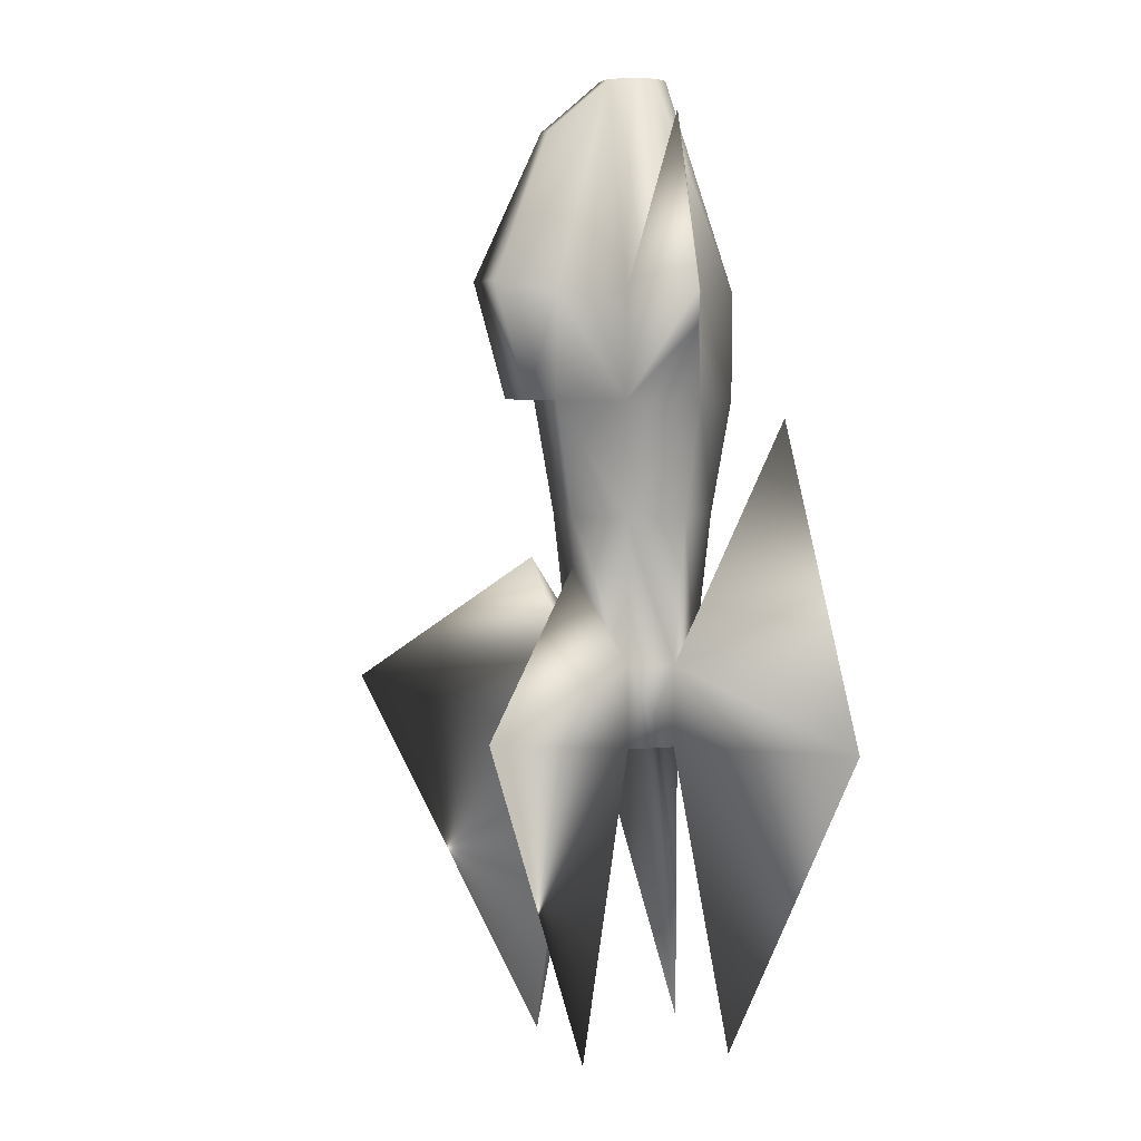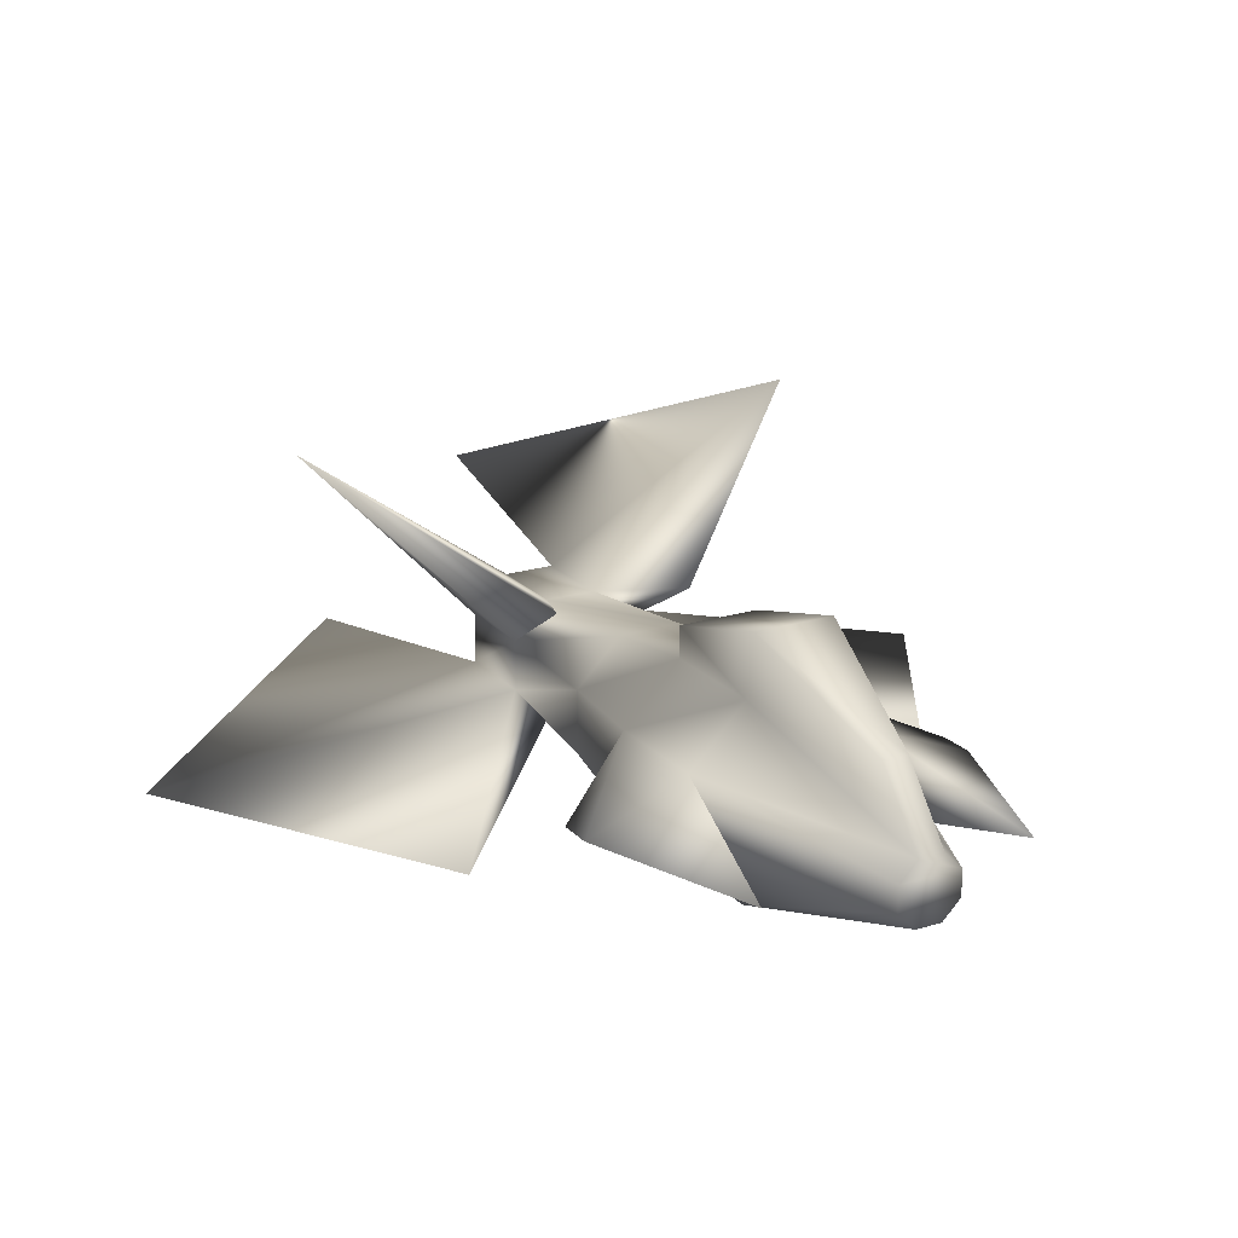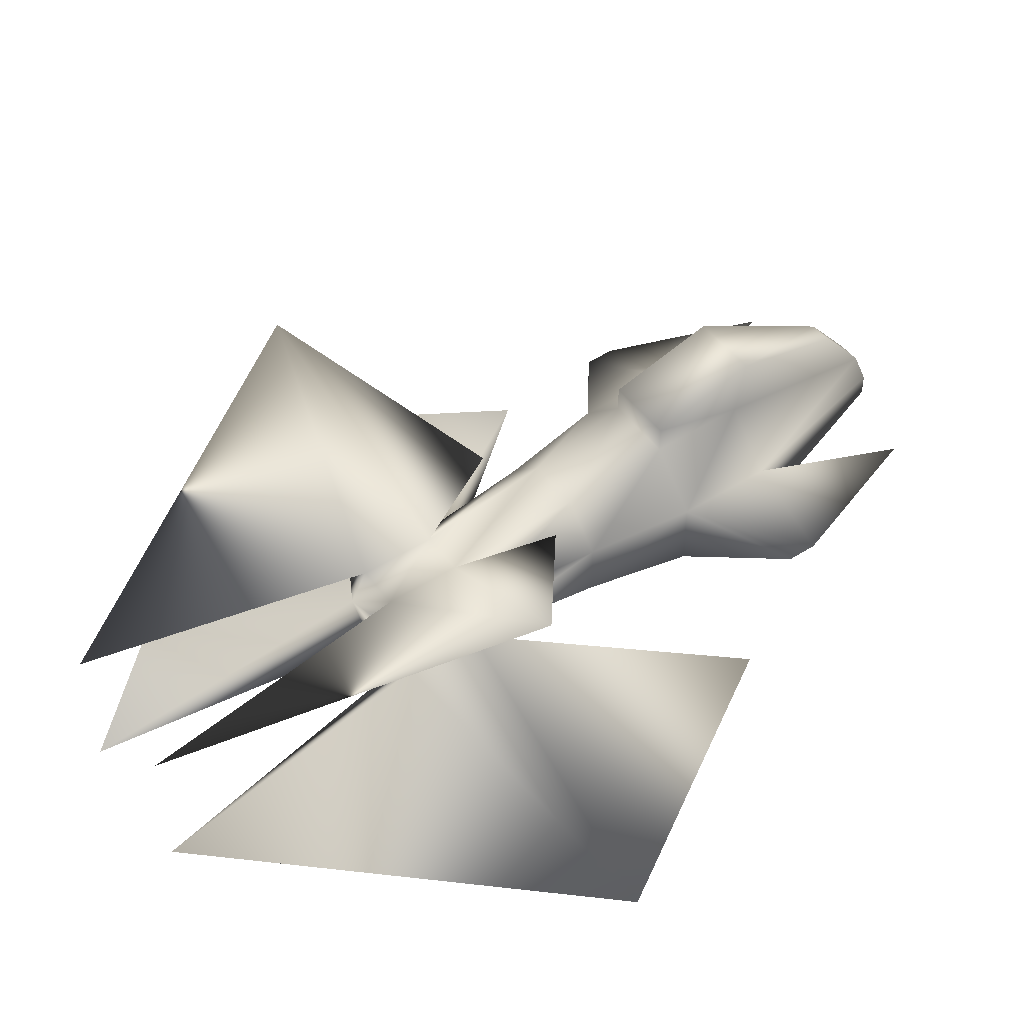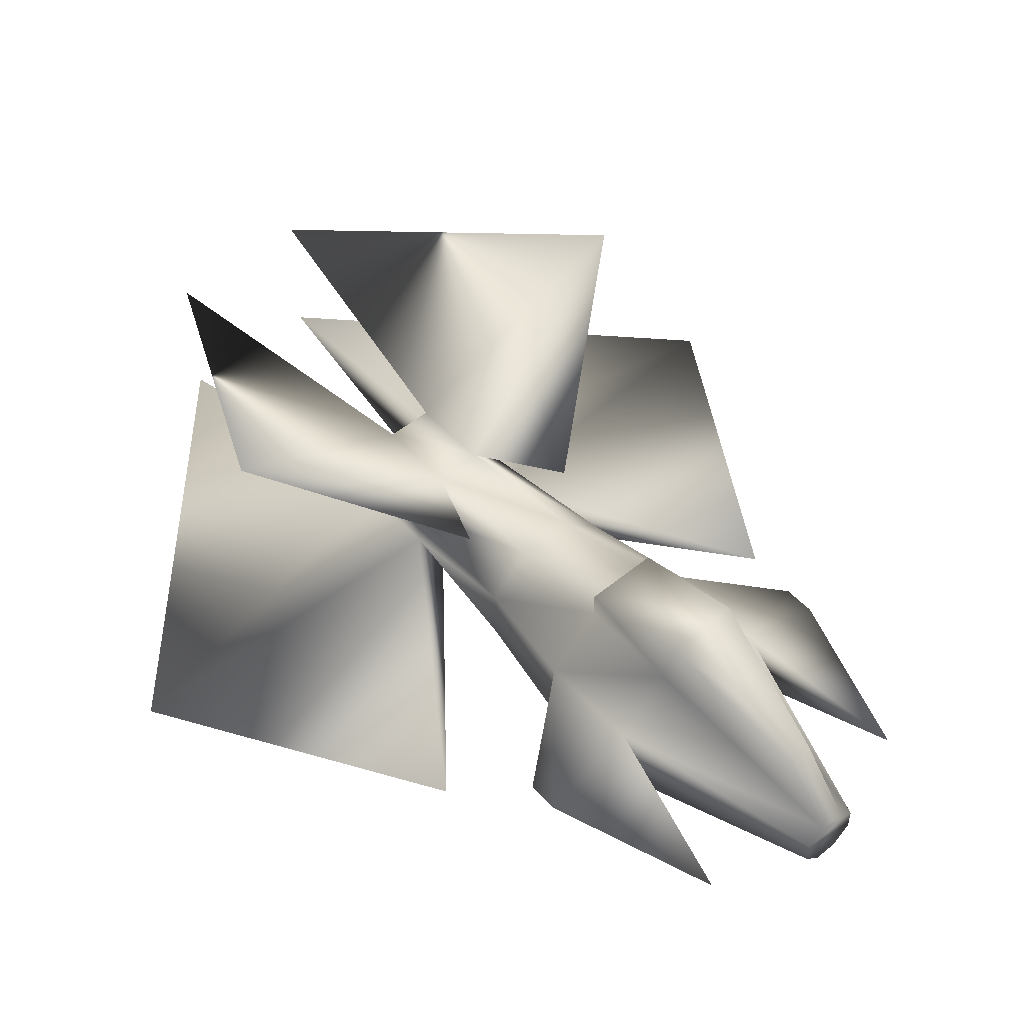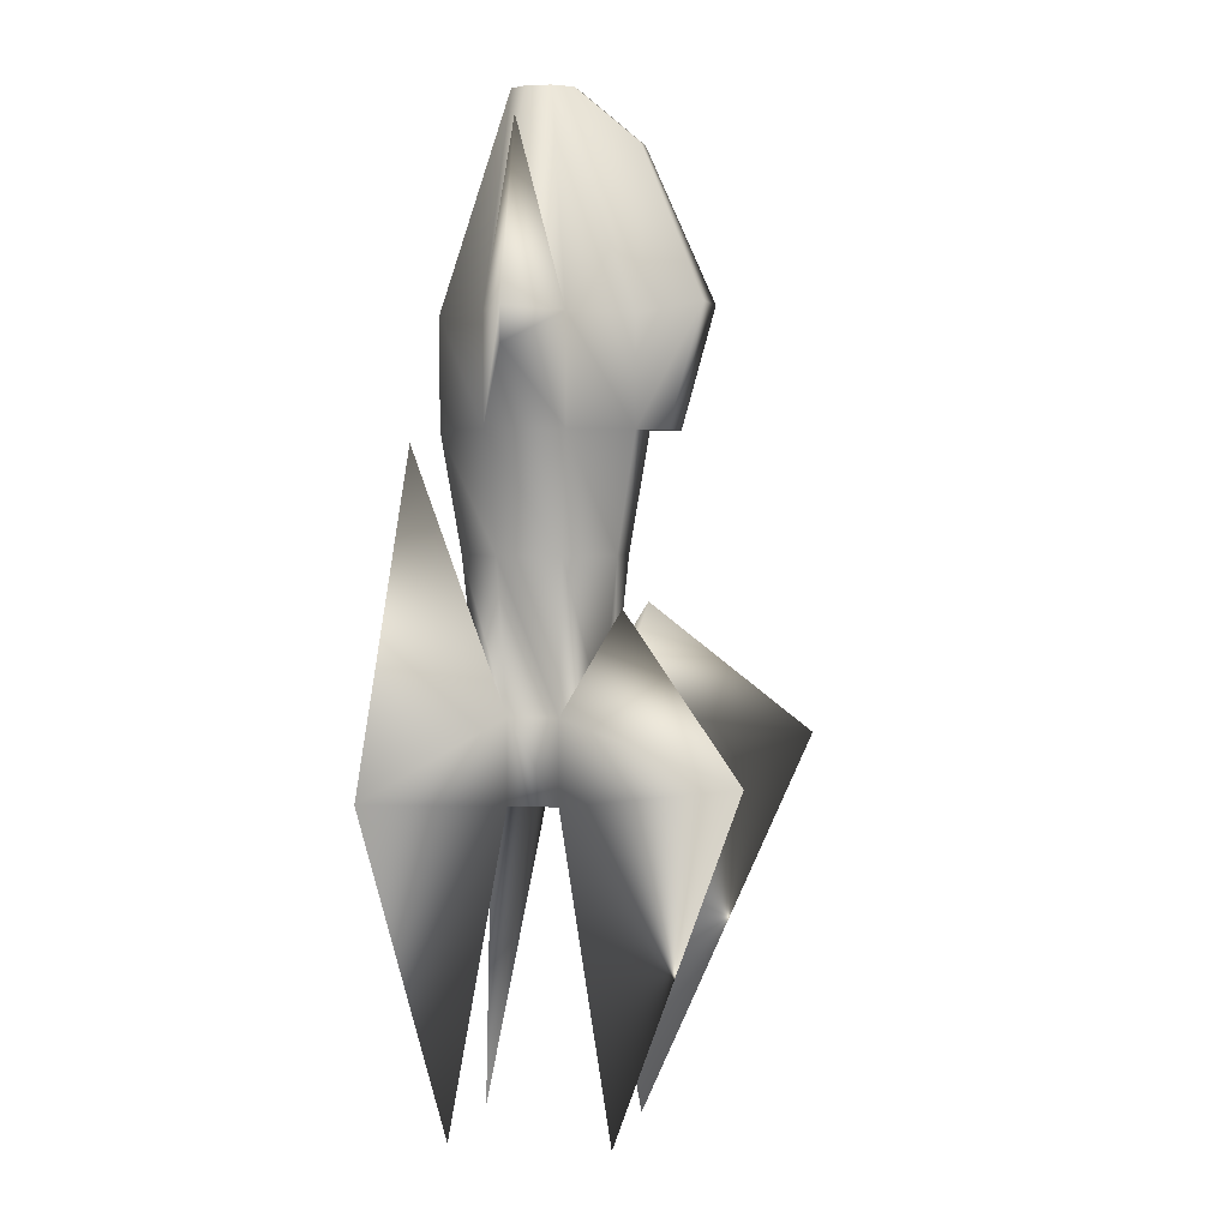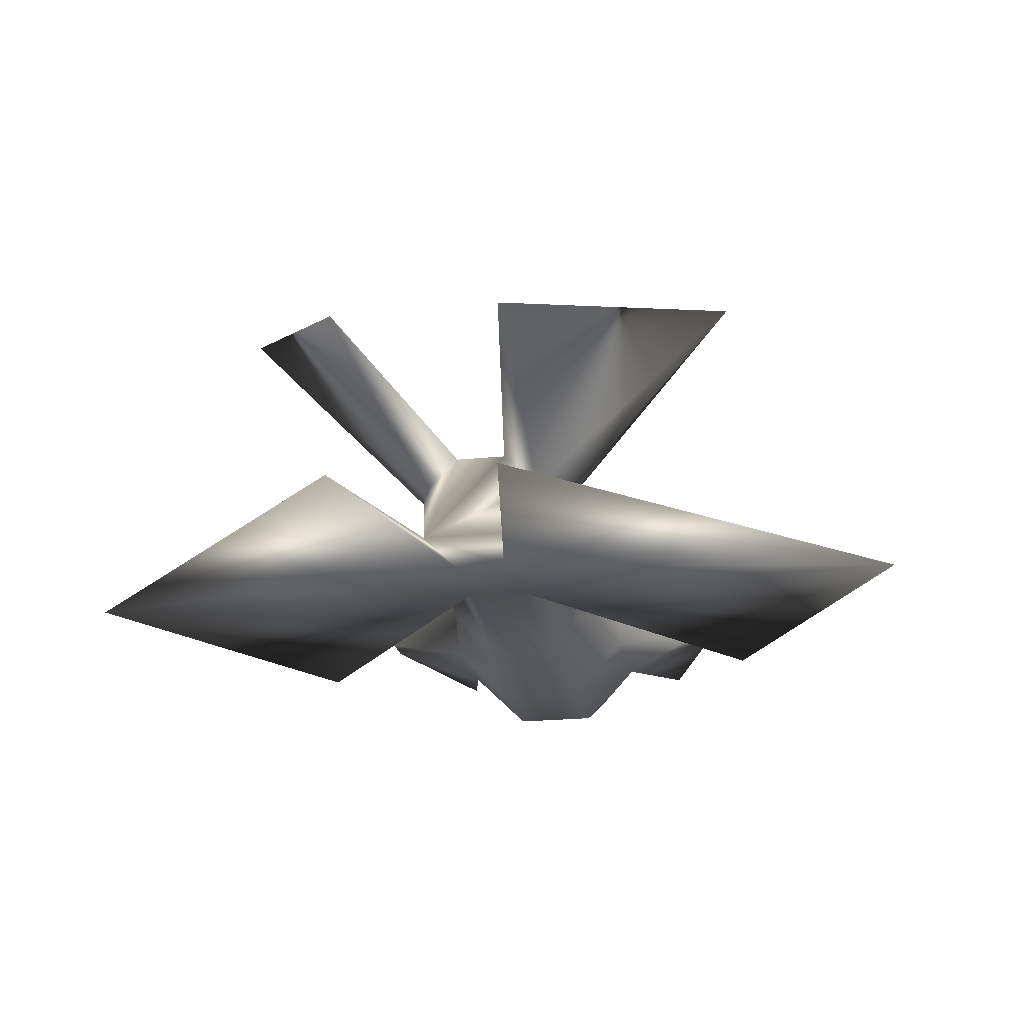
<metadata>
{"format":"obj","ext":"obj","renderer":"f3d","projection":"perspective","resolution":1024,"background":"white","views":[{"elev":5.1,"azim":-107.8,"up":"+Z"},{"elev":20.4,"azim":-29.4,"up":"+Y"},{"elev":48.9,"azim":-125.2,"up":"+Y"},{"elev":52.4,"azim":-41.4,"up":"+Y"},{"elev":3.1,"azim":100.7,"up":"+Z"},{"elev":-20.9,"azim":-169.5,"up":"+Y"}]}
</metadata>
<code>
o Cylinder01
v 0.9265 1.122 0.3748
v 0.9265 1.889 0.3748
v 0.3843 2.431 0.3748
v -0.3823 2.431 0.3748
v -0.9245 1.889 0.3748
v -0.9245 1.122 0.3748
v -0.3823 0.5799 0.3748
v 0.3843 0.5799 0.3748
v 0.9265 1.122 1.673
v 0.9265 1.889 1.673
v 0.3843 2.431 1.673
v -0.3823 2.431 1.673
v -0.9245 1.889 1.673
v -0.9245 1.122 1.673
v -0.3823 0.5799 1.673
v 0.3843 0.5799 1.673
v 1.163 1.024 4.016
v 1.163 1.987 4.016
v 0.4823 2.667 4.016
v -0.4803 2.667 4.016
v -1.161 1.987 4.016
v -1.161 1.024 4.016
v -0.4803 0.3434 4.016
v 0.4823 0.3434 4.016
v 1.455 0.9031 5.843
v 1.455 2.108 5.843
v 0.6032 2.959 5.843
v -0.6012 2.959 5.843
v -1.453 2.108 5.843
v -1.453 0.9031 5.843
v -0.6012 0.05146 5.843
v 0.6032 0.05146 5.843
v 1.455 0.9031 7.518
v 1.455 2.108 7.518
v 0.6032 2.959 7.518
v -0.6012 2.959 7.518
v -1.453 2.108 7.518
v -1.453 0.9031 7.518
v -0.6012 0.05146 7.518
v 0.6032 0.05146 7.518
v 0.471 1.311 10.82
v 0.471 1.7 10.82
v 0.1957 1.975 10.82
v -0.1937 1.975 10.82
v -0.469 1.7 10.82
v -0.469 1.311 10.82
v -0.1937 1.035 10.82
v 0.1957 1.035 10.82
v 6.454 0.4235 1.047
v 3.978 5.019 1.056
v -3.976 5.019 1.056
v -6.452 0.4235 1.047
v 1.222 0.2846 -4.561
v 1.222 2.726 -4.561
v -1.22 2.726 -4.561
v -1.22 0.2846 -4.561
v 3.67 0.4168 5.626
v 1.078 2.855 3.274
v -1.076 2.855 3.274
v -3.668 0.4168 5.626
v 2.969 1.505 6.999
v -2.967 1.505 6.999
v 2.969 1.505 7.518
v -2.967 1.505 7.518
v 2.034 1.505 10.22
v -2.032 1.505 10.22
v 0.6032 3.434 5.843
v -0.6012 3.434 5.843
v 0.6032 3.945 7.684
v -0.6012 3.945 7.684
v 0.1957 2.961 9.999
v -0.1937 2.961 9.999
g Cylinder01_01 - Default
f 1 8 7 6 5 4 3 2
f 1 53 8
f 2 10 9 1
f 2 50 10
f 2 54 50
f 3 54 2
f 4 12 11 3
f 4 51 12
f 4 55 51
f 5 55 4
f 6 14 13 5
f 6 52 14
f 6 56 52
f 7 56 6
f 8 16 15 7
f 8 49 16
f 8 53 49
f 9 17 24 16
f 9 49 1
f 9 57 49
f 10 18 17 9
f 10 58 11
f 11 19 18 10
f 11 50 3
f 11 58 50
f 12 20 19 11
f 12 59 13
f 13 21 20 12
f 13 51 5
f 13 59 51
f 14 22 21 13
f 14 60 15
f 15 23 22 14
f 15 52 7
f 15 60 52
f 16 24 23 15
f 16 57 9
f 17 25 32 24
f 18 26 25 17
f 19 27 26 18
f 20 28 27 19
f 21 29 28 20
f 22 30 29 21
f 23 31 30 22
f 24 32 31 23
f 25 33 40 32
f 25 61 63 33
f 26 61 25
f 27 35 34 26
f 27 67 69 35
f 28 68 67 27
f 29 37 36 28
f 29 62 64 37
f 30 62 29
f 31 39 38 30
f 32 40 39 31
f 33 41 48 40
f 33 65 34
f 34 42 41 33
f 34 63 61 26
f 34 65 63
f 35 43 42 34
f 35 69 71 43
f 36 70 68 28
f 37 45 44 36
f 37 66 38
f 38 46 45 37
f 38 64 62 30
f 38 66 64
f 39 47 46 38
f 40 48 47 39
f 42 43 44 45 46 47 48 41
f 43 71 72 44
f 44 72 70 36
f 49 53 1
f 49 57 16
f 50 54 3
f 50 58 10
f 51 55 5
f 51 59 12
f 52 56 7
f 52 60 14
f 63 65 33
f 64 66 37
f 68 70 69 67
f 70 72 71 69

</code>
